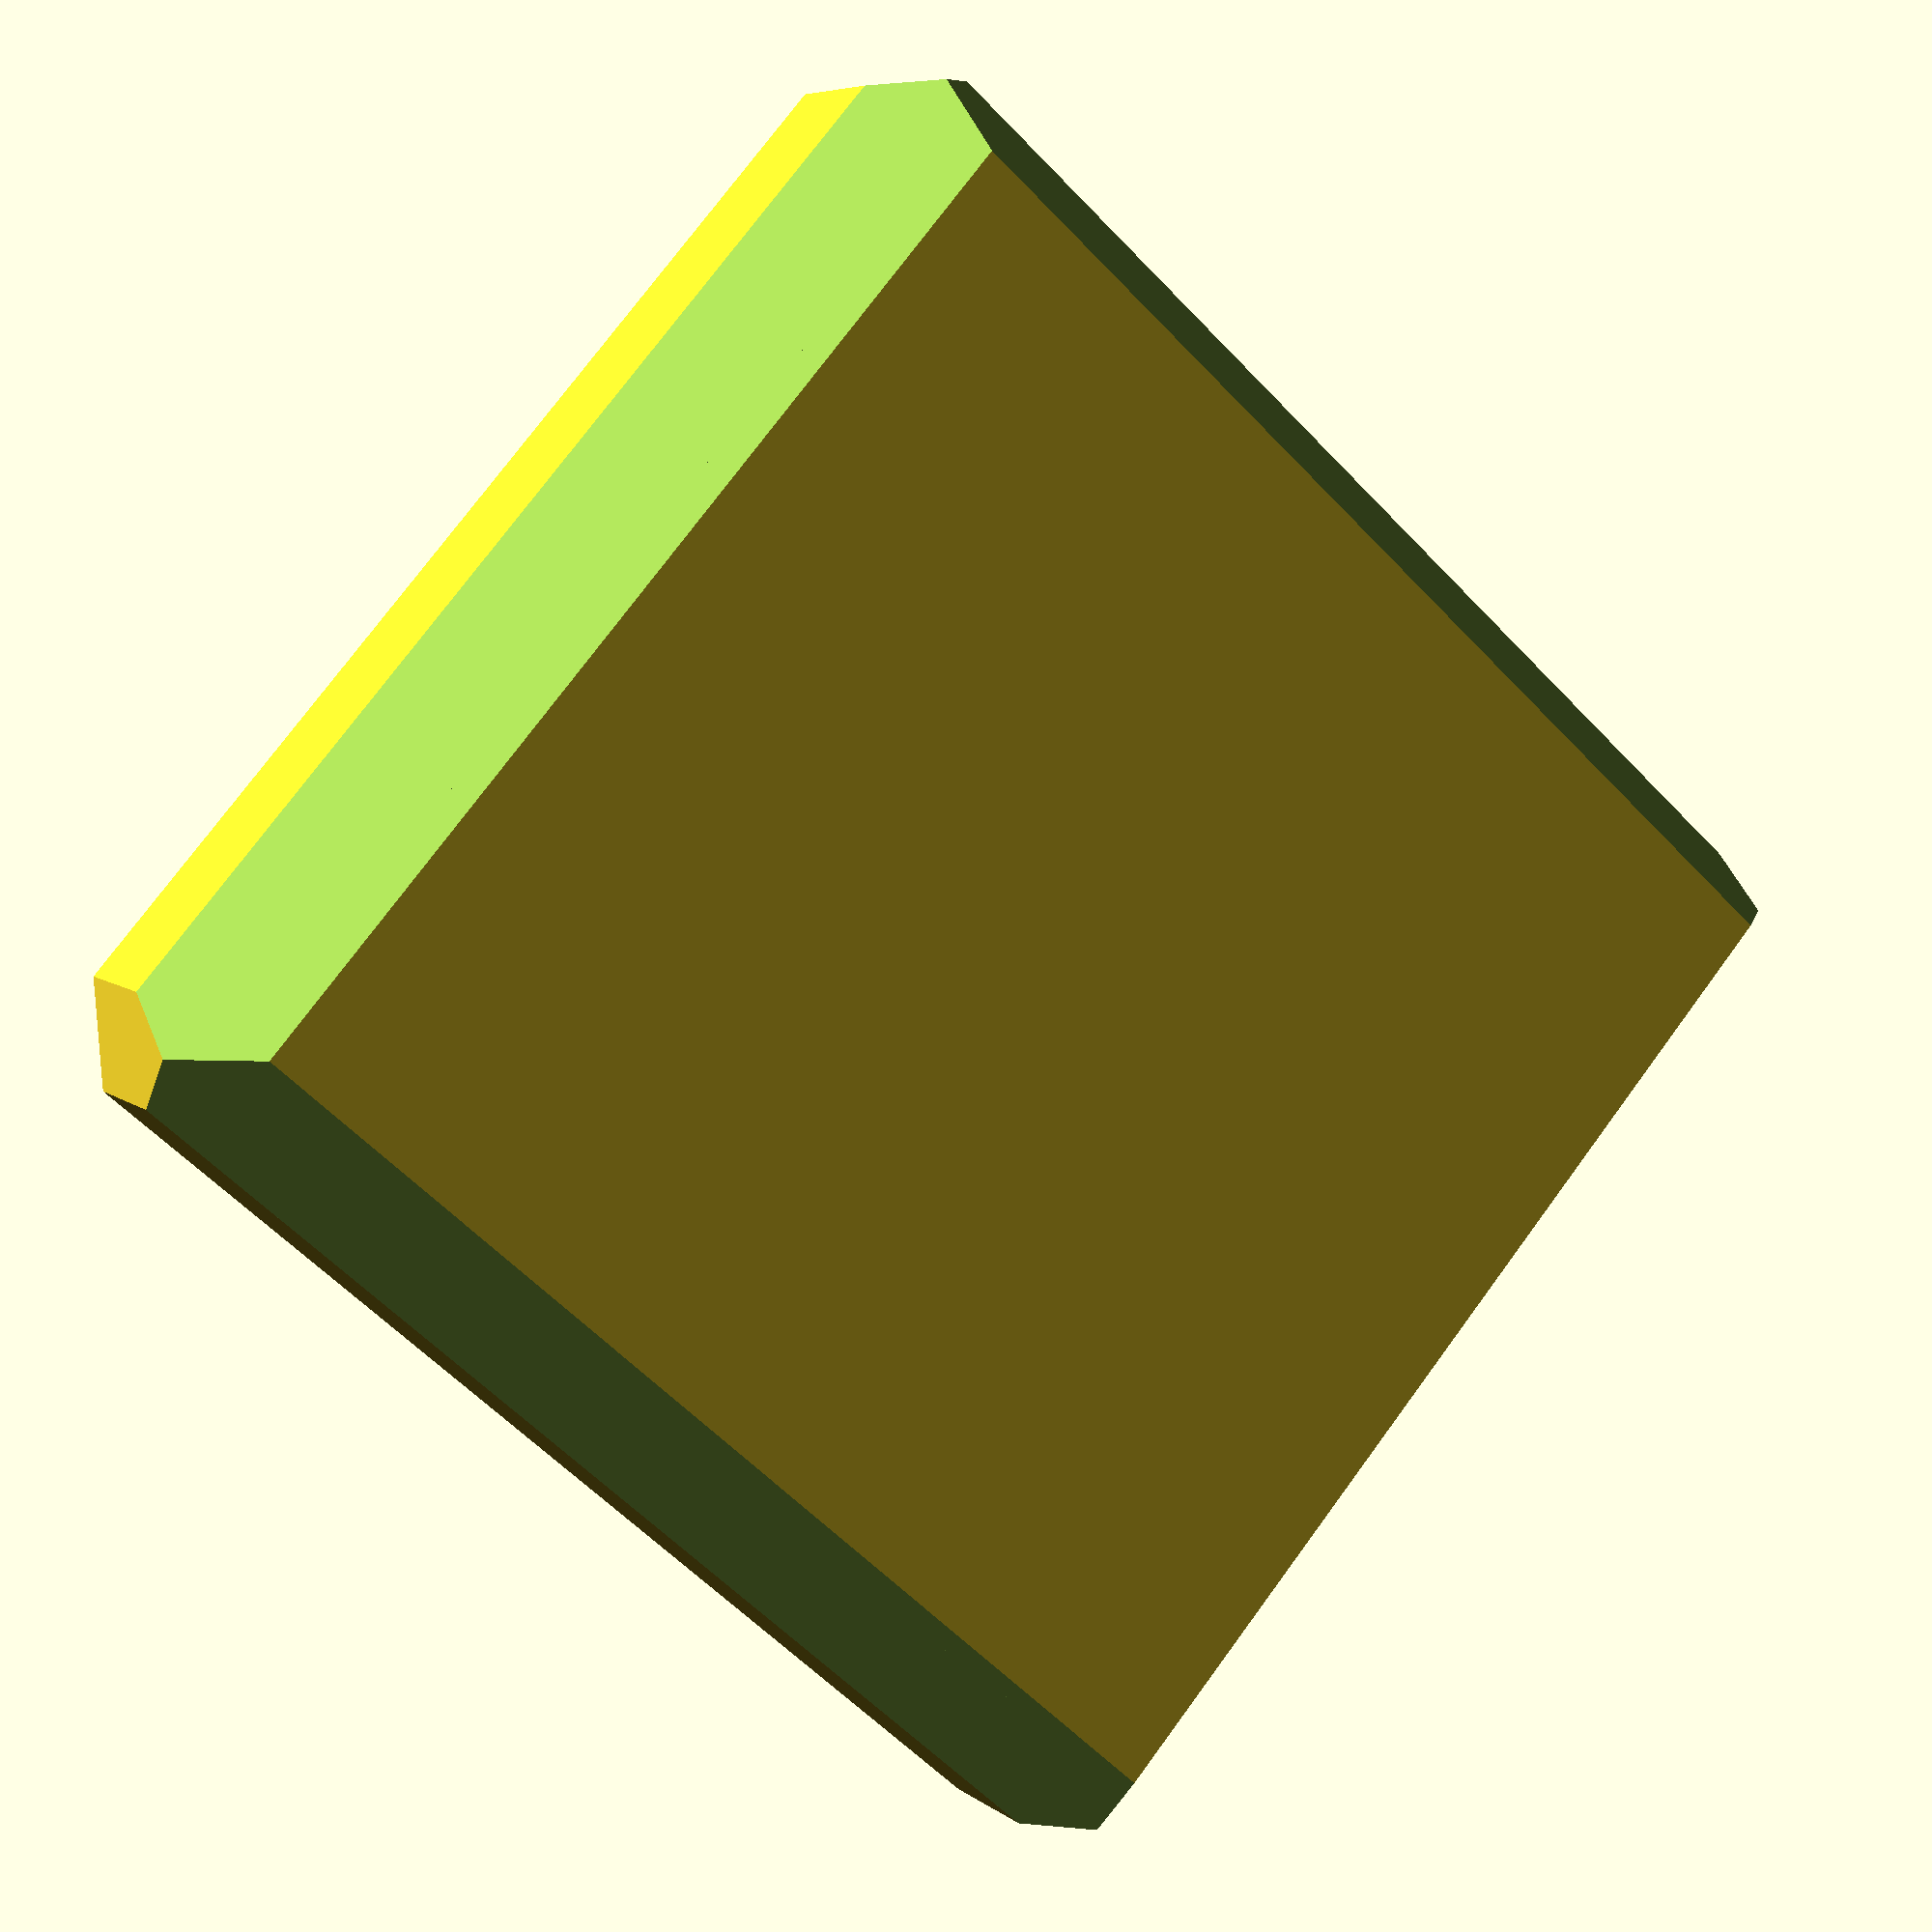
<openscad>
symbol = "";
dot = false;

NOZ = 0.4;

module __hidden__ () {}

x = 17.4;
y = 16.4;
z = 5.6;

pin_x = 1.1 - NOZ / 2;
pin_y = 2.8 - NOZ / 2;
pin_z = 3.2;

pin_dx = 4.6;

hat_z = 3.8;
hat_depth = 1.4;
hat_wall = 0.8;

chamfer_reduction = 0.4;

E = 0.01;


module pin() {
    translate([0, 0, - pin_z/2 + E])
    cube([pin_x, pin_y, pin_z], center = true);
}

module pins() {
    dx2 = (pin_x + pin_dx) / 2;

    translate([dx2, 0, 0])
    pin();

    translate([- dx2, 0, 0])
    pin();
}

module pad(rd = 0) {
    r = 80;
    $fn = 360;

    translate([0, 0, r + hat_z - hat_depth])
    sphere(r + rd);
}

module hat() {
    h = z - pin_z;

    module profile() {
        $fn = 1;
        offset(1)
        offset(-1)
        square([x, y], center = true);
    }

    module chamferer() {
        v = 5;
        rotate([30, 0, 0])
        translate([0, v / 2, v / 2])
        cube([max(x, y), v, v], center = true);
    }

    difference() {
        translate([0, 0, - hat_depth])
        linear_extrude(hat_z)
        profile();

        translate([0, 0, - hat_depth - E])
        linear_extrude(hat_depth)
        offset(- hat_wall)
        profile();

        for (ps = [[y / 2, 0], [x / 2, 90], [y / 2, 180], [x / 2, 270]])
        rotate([0, 0, ps[1]])
        translate([0, ps[0], chamfer_reduction])
        chamferer();

        pad(0.8);
    }
}

module cap(sym) {
    pins();
    hat();

    color("red")
    difference() {
        linear_extrude(hat_z, convexity = 4)
        text(
            sym,
            font = "Iosevka:style=Extralight Extended",
            valign = "center",
            halign = "center"
        );

        pad(0.6);
    }

    if (dot) {
        translate([0, - y / 2 + 2, hat_z - hat_depth - 0.5])
        rotate([0, 90, 0])
        cylinder(5, r = 0.25, center = true, $fn = 24);
    }
}

rotate([90, 0, 0])
cap(symbol);

</openscad>
<views>
elev=104.8 azim=33.2 roll=143.7 proj=p view=wireframe
</views>
